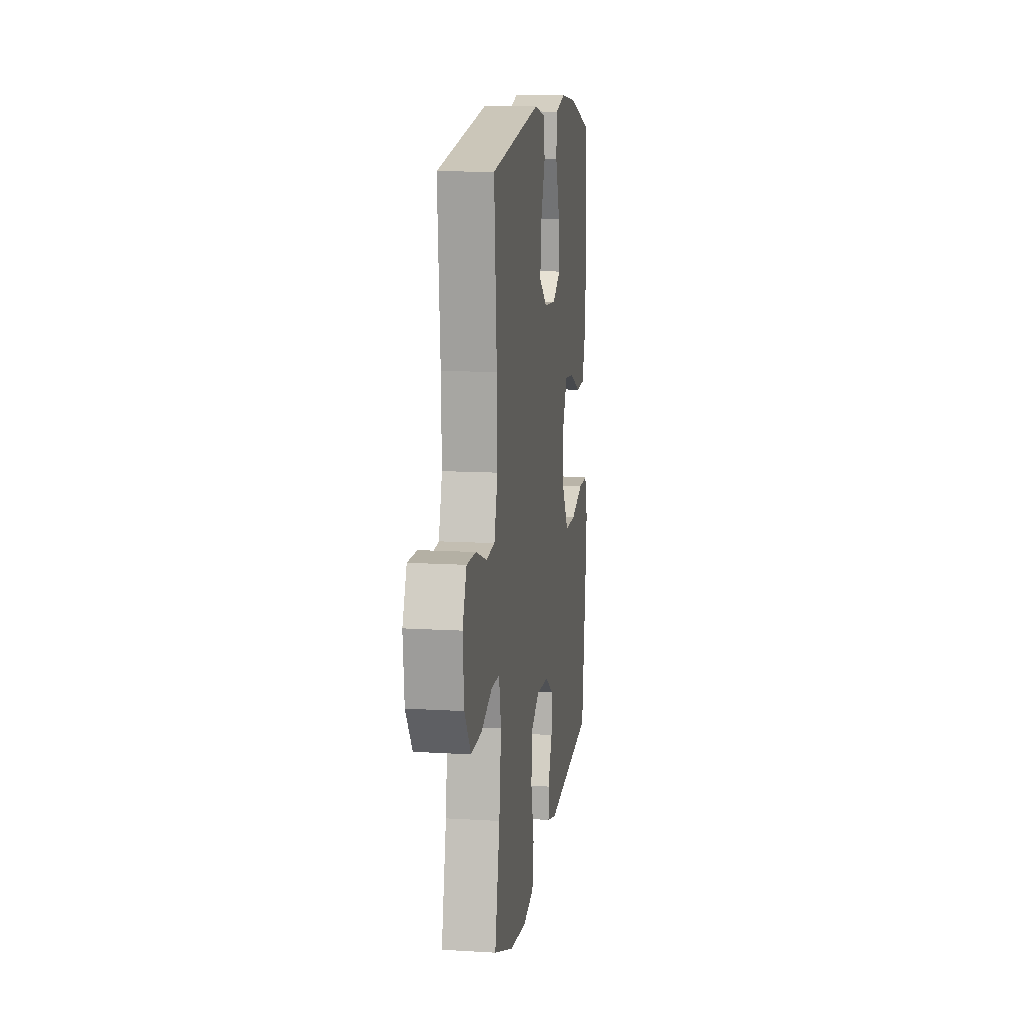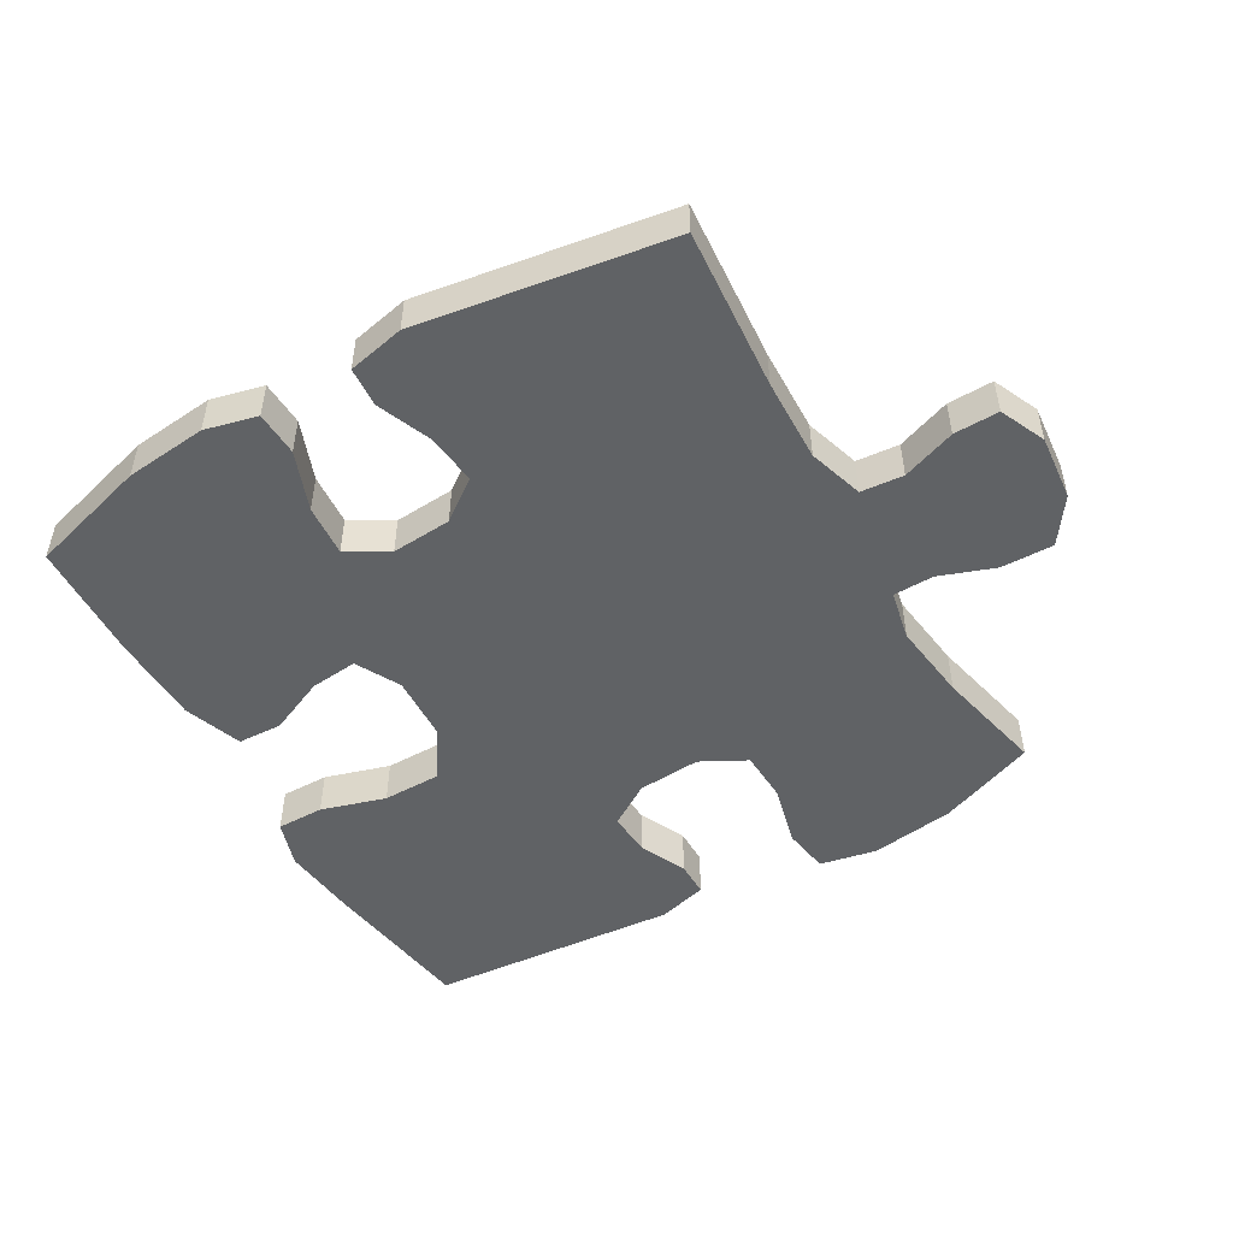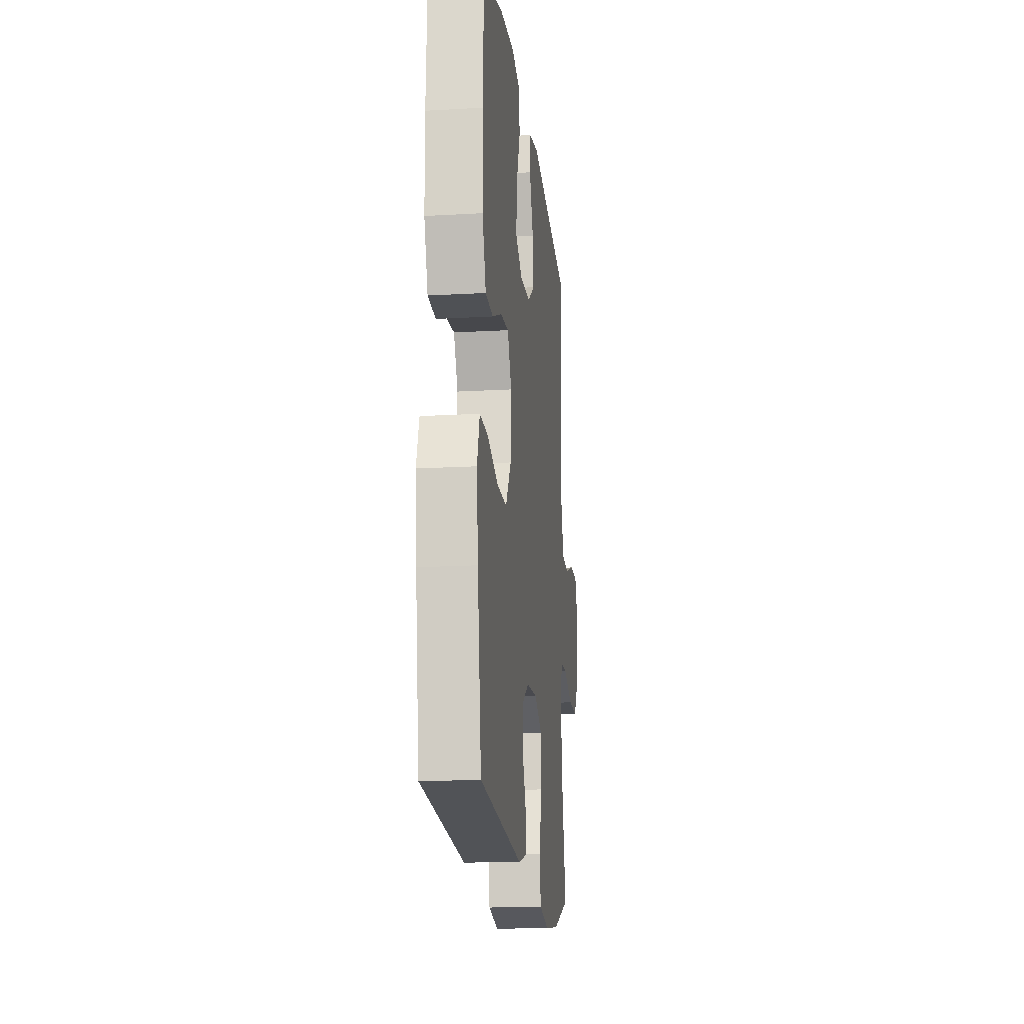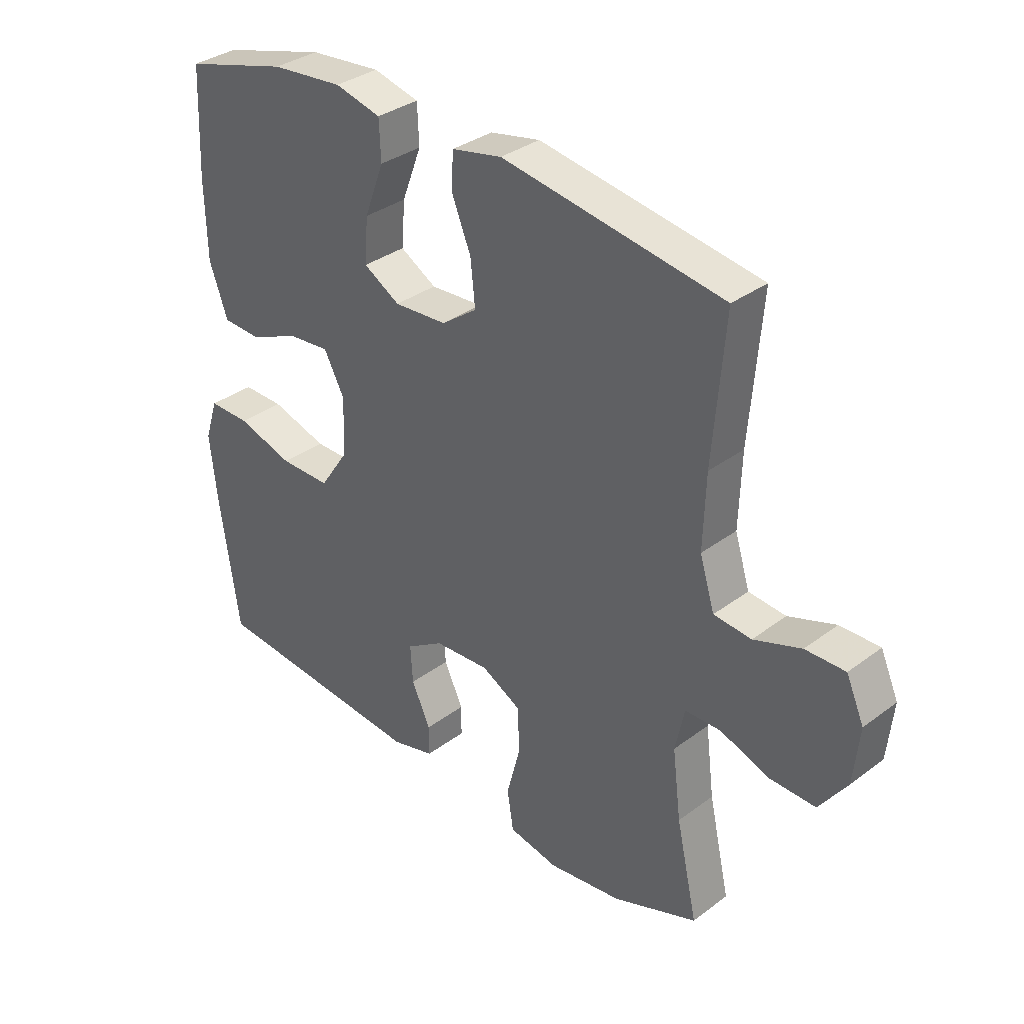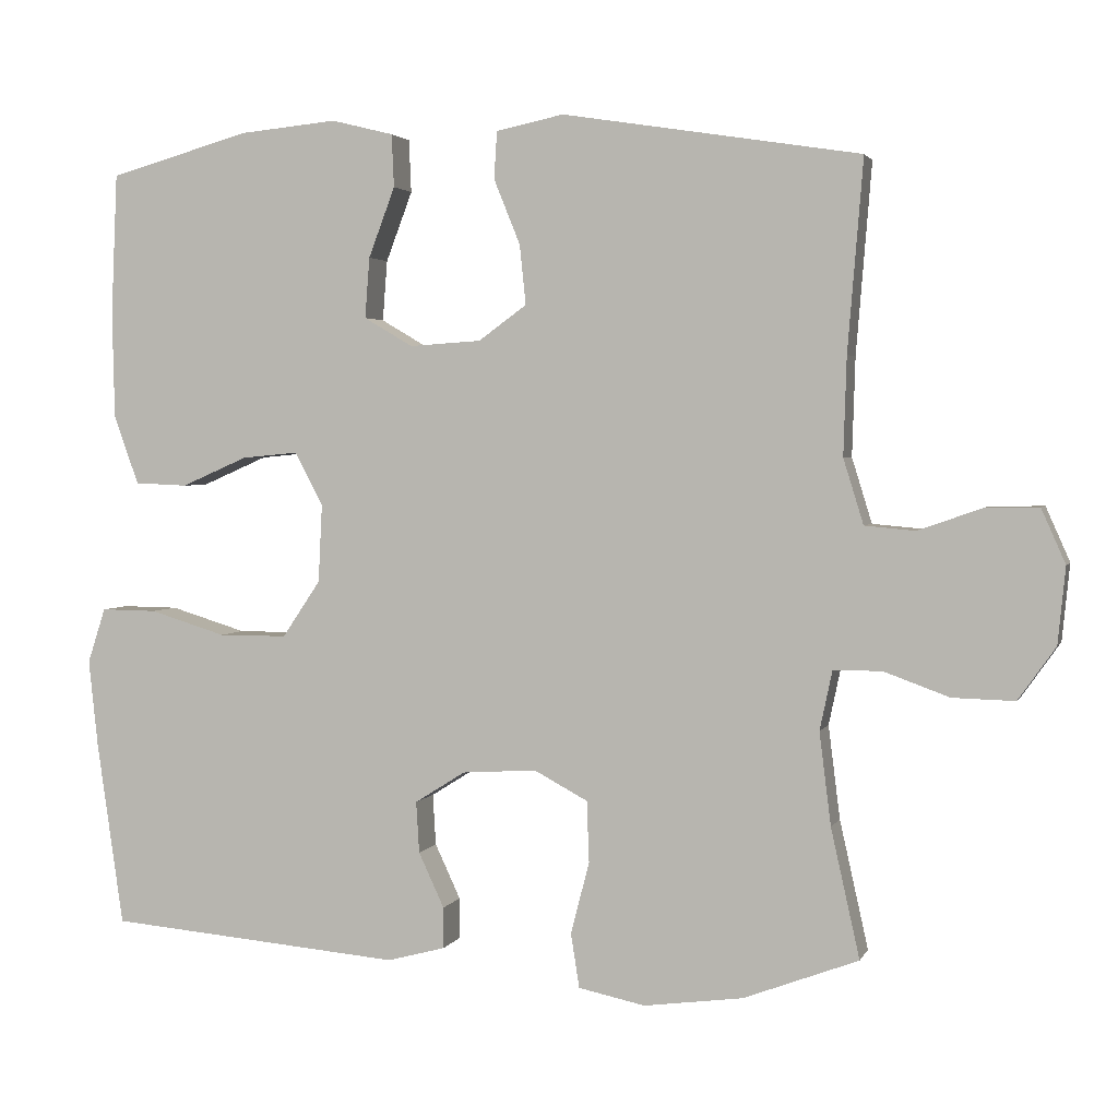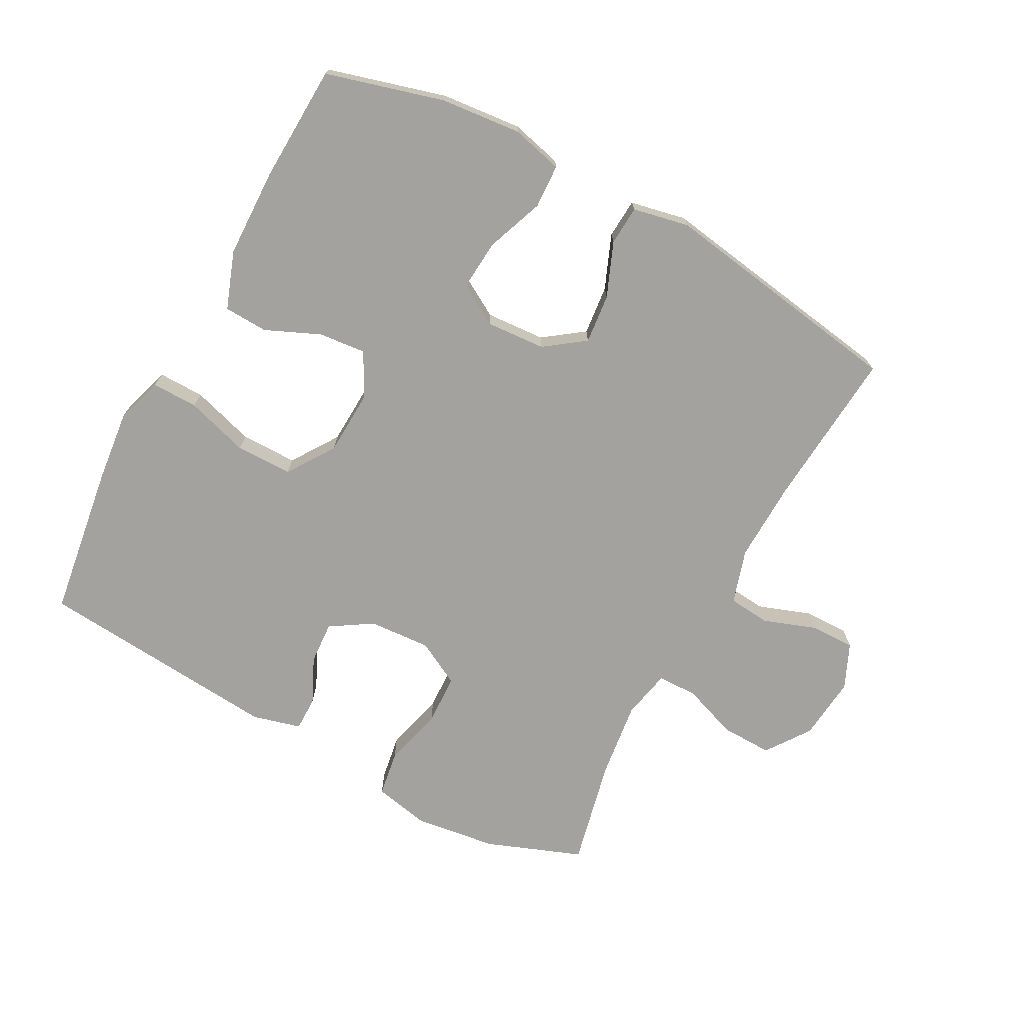
<metadata>
{"format":"obj","ext":"obj","renderer":"f3d","projection":"perspective","resolution":1024,"background":"white","views":[{"elev":12.3,"azim":98.1,"up":"+Z"},{"elev":-50.5,"azim":30.2,"up":"+Y"},{"elev":-17.1,"azim":-83.4,"up":"+Z"},{"elev":34.1,"azim":44.7,"up":"+Z"},{"elev":2.7,"azim":15.3,"up":"+Z"},{"elev":-72.4,"azim":-28.2,"up":"+Y"}]}
</metadata>
<code>
v -0.5 0.07 -0.5
v -0.534 0.07 -0.263
v -0.546 0.07 -0.15
v -0.523 0.07 -0.079
v -0.451 0.07 -0.08
v -0.353 0.07 -0.11
v -0.265 0.07 -0.11
v -0.216 0.07 -0.037
v -0.211 0.07 0.064
v -0.247 0.07 0.132
v -0.32 0.07 0.125
v -0.405 0.07 0.088
v -0.473 0.07 0.091
v -0.505 0.07 0.18
v -0.508 0.07 0.317
v -0.5 0.07 0.5
v -0.318 0.07 0.551
v -0.193 0.07 0.563
v -0.113 0.07 0.543
v -0.11 0.07 0.475
v -0.144 0.07 0.385
v -0.15 0.07 0.307
v -0.087 0.07 0.27
v 0.005 0.07 0.276
v 0.067 0.07 0.321
v 0.059 0.07 0.398
v 0.025 0.07 0.482
v 0.029 0.07 0.543
v 0.116 0.07 0.561
v 0.5 0.07 0.5
v 0.48 0.07 0.254
v 0.476 0.07 0.127
v 0.502 0.07 0.043
v 0.567 0.07 0.037
v 0.649 0.07 0.066
v 0.718 0.07 0.067
v 0.749 0.07 -0.003
v 0.739 0.07 -0.102
v 0.691 0.07 -0.17
v 0.611 0.07 -0.168
v 0.526 0.07 -0.137
v 0.464 0.07 -0.138
v 0.448 0.07 -0.214
v 0.463 0.07 -0.334
v 0.5 0.07 -0.5
v 0.352 0.07 -0.556
v 0.224 0.07 -0.573
v 0.138 0.07 -0.555
v 0.127 0.07 -0.485
v 0.151 0.07 -0.392
v 0.148 0.07 -0.313
v 0.079 0.07 -0.276
v -0.017 0.07 -0.282
v -0.082 0.07 -0.323
v -0.078 0.07 -0.389
v -0.045 0.07 -0.46
v -0.045 0.07 -0.513
v -0.12 0.07 -0.533
v -0.5 0 -0.5
v -0.534 0 -0.263
v -0.546 0 -0.15
v -0.523 0 -0.079
v -0.451 0 -0.08
v -0.353 0 -0.11
v -0.265 0 -0.11
v -0.216 0 -0.037
v -0.211 0 0.064
v -0.247 0 0.132
v -0.32 0 0.125
v -0.405 0 0.088
v -0.473 0 0.091
v -0.505 0 0.18
v -0.508 0 0.317
v -0.5 0 0.5
v -0.318 0 0.551
v -0.193 0 0.563
v -0.113 0 0.543
v -0.11 0 0.475
v -0.144 0 0.385
v -0.15 0 0.307
v -0.087 0 0.27
v 0.005 0 0.276
v 0.067 0 0.321
v 0.059 0 0.398
v 0.025 0 0.482
v 0.029 0 0.543
v 0.116 0 0.561
v 0.5 0 0.5
v 0.48 0 0.254
v 0.476 0 0.127
v 0.502 0 0.043
v 0.567 0 0.037
v 0.649 0 0.066
v 0.718 0 0.067
v 0.749 0 -0.003
v 0.739 0 -0.102
v 0.691 0 -0.17
v 0.611 0 -0.168
v 0.526 0 -0.137
v 0.464 0 -0.138
v 0.448 0 -0.214
v 0.463 0 -0.334
v 0.5 0 -0.5
v 0.352 0 -0.556
v 0.224 0 -0.573
v 0.138 0 -0.555
v 0.127 0 -0.485
v 0.151 0 -0.392
v 0.148 0 -0.313
v 0.079 0 -0.276
v -0.017 0 -0.282
v -0.082 0 -0.323
v -0.078 0 -0.389
v -0.045 0 -0.46
v -0.045 0 -0.513
v -0.12 0 -0.533
f 55 56 57 58
f 54 55 58 1
f 53 54 1 2
f 52 53 2 3
f 47 48 49 50
f 47 50 51
f 44 45 46 47
f 43 44 47 51
f 42 43 51 52
f 38 39 40 41
f 38 41 42
f 37 38 42
f 34 35 36 37
f 33 34 37 42
f 32 33 42 52
f 28 29 30 31
f 26 27 28 31
f 25 26 31 32
f 24 25 32 52
f 18 19 20 21
f 18 21 22
f 17 18 22
f 16 17 22
f 15 16 22 23
f 11 12 13 14
f 10 11 14 15
f 3 4 5 6
f 3 6 7
f 52 3 7
f 23 24 52
f 10 15 23
f 9 10 23 52
f 8 9 52
f 7 8 52
f 116 115 114 113
f 59 116 113 112
f 60 59 112 111
f 61 60 111 110
f 108 107 106 105
f 109 108 105
f 105 104 103 102
f 109 105 102 101
f 110 109 101 100
f 99 98 97 96
f 100 99 96
f 100 96 95
f 95 94 93 92
f 100 95 92 91
f 110 100 91 90
f 89 88 87 86
f 89 86 85 84
f 90 89 84 83
f 110 90 83 82
f 79 78 77 76
f 80 79 76
f 80 76 75
f 80 75 74
f 81 80 74 73
f 72 71 70 69
f 73 72 69 68
f 64 63 62 61
f 65 64 61
f 65 61 110
f 110 82 81
f 81 73 68
f 110 81 68 67
f 110 67 66
f 110 66 65
f 1 59 60 2
f 2 60 61 3
f 3 61 62 4
f 4 62 63 5
f 5 63 64 6
f 6 64 65 7
f 7 65 66 8
f 8 66 67 9
f 9 67 68 10
f 10 68 69 11
f 11 69 70 12
f 12 70 71 13
f 13 71 72 14
f 14 72 73 15
f 15 73 74 16
f 16 74 75 17
f 17 75 76 18
f 18 76 77 19
f 19 77 78 20
f 20 78 79 21
f 21 79 80 22
f 22 80 81 23
f 23 81 82 24
f 24 82 83 25
f 25 83 84 26
f 26 84 85 27
f 27 85 86 28
f 28 86 87 29
f 29 87 88 30
f 30 88 89 31
f 31 89 90 32
f 32 90 91 33
f 33 91 92 34
f 34 92 93 35
f 35 93 94 36
f 36 94 95 37
f 37 95 96 38
f 38 96 97 39
f 39 97 98 40
f 40 98 99 41
f 41 99 100 42
f 42 100 101 43
f 43 101 102 44
f 44 102 103 45
f 45 103 104 46
f 46 104 105 47
f 47 105 106 48
f 48 106 107 49
f 49 107 108 50
f 50 108 109 51
f 51 109 110 52
f 52 110 111 53
f 53 111 112 54
f 54 112 113 55
f 55 113 114 56
f 56 114 115 57
f 57 115 116 58
f 58 116 59 1

</code>
